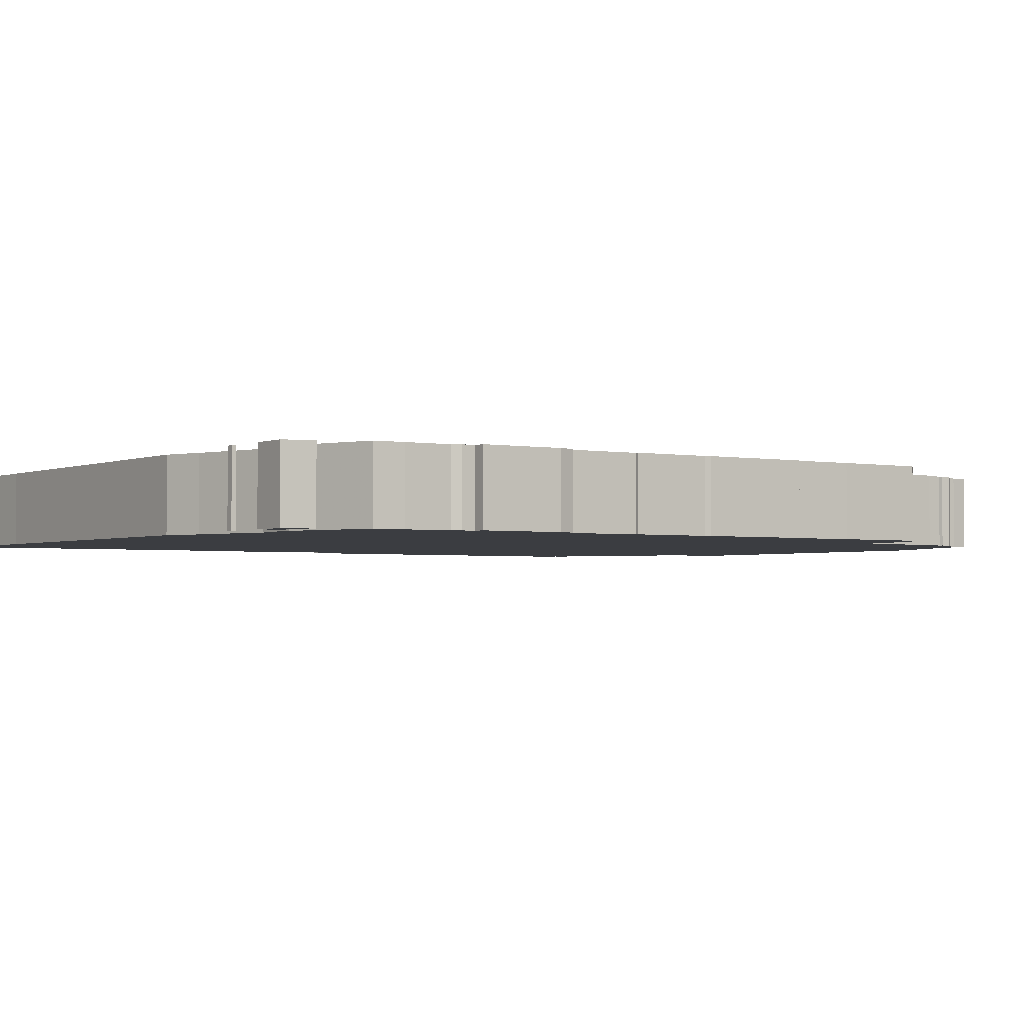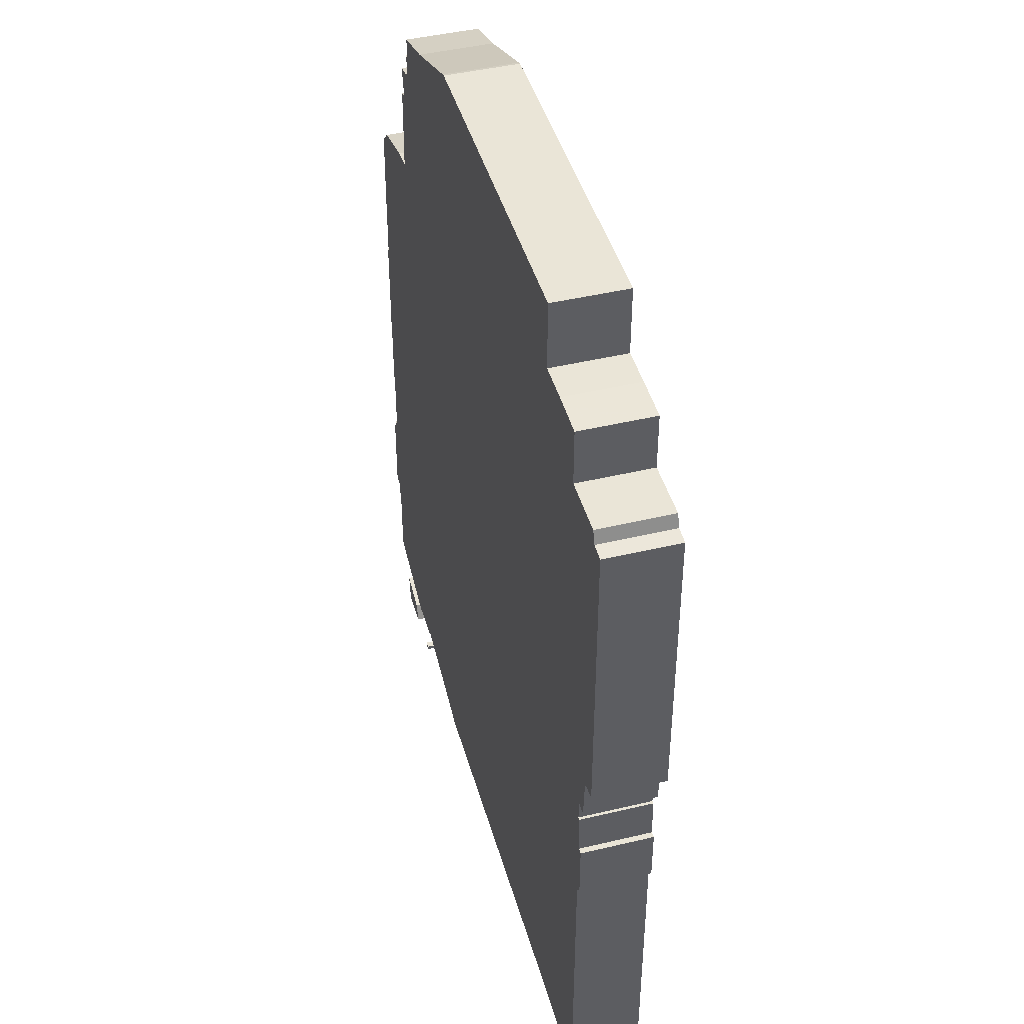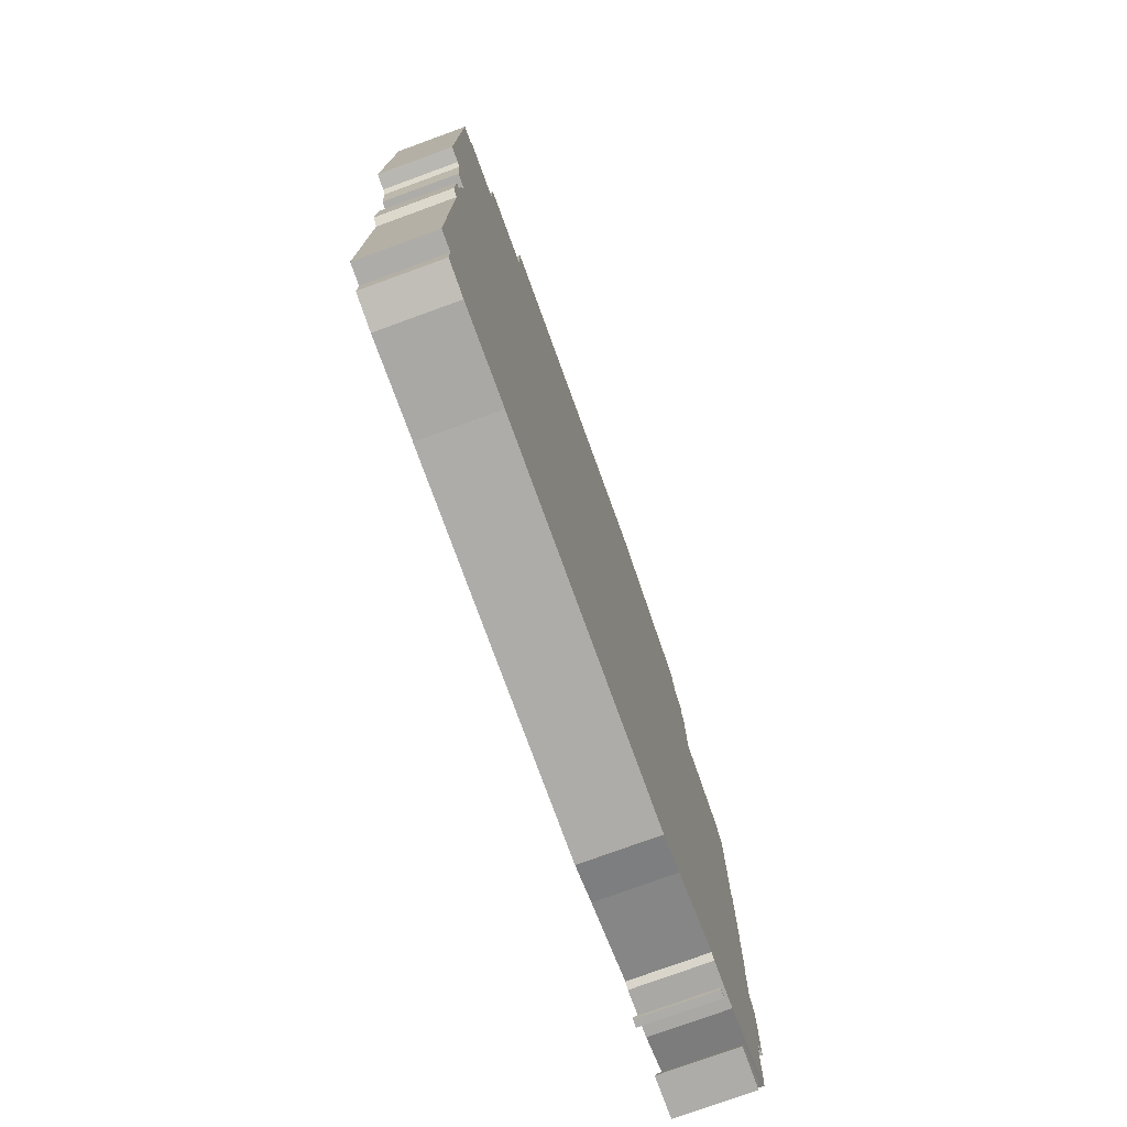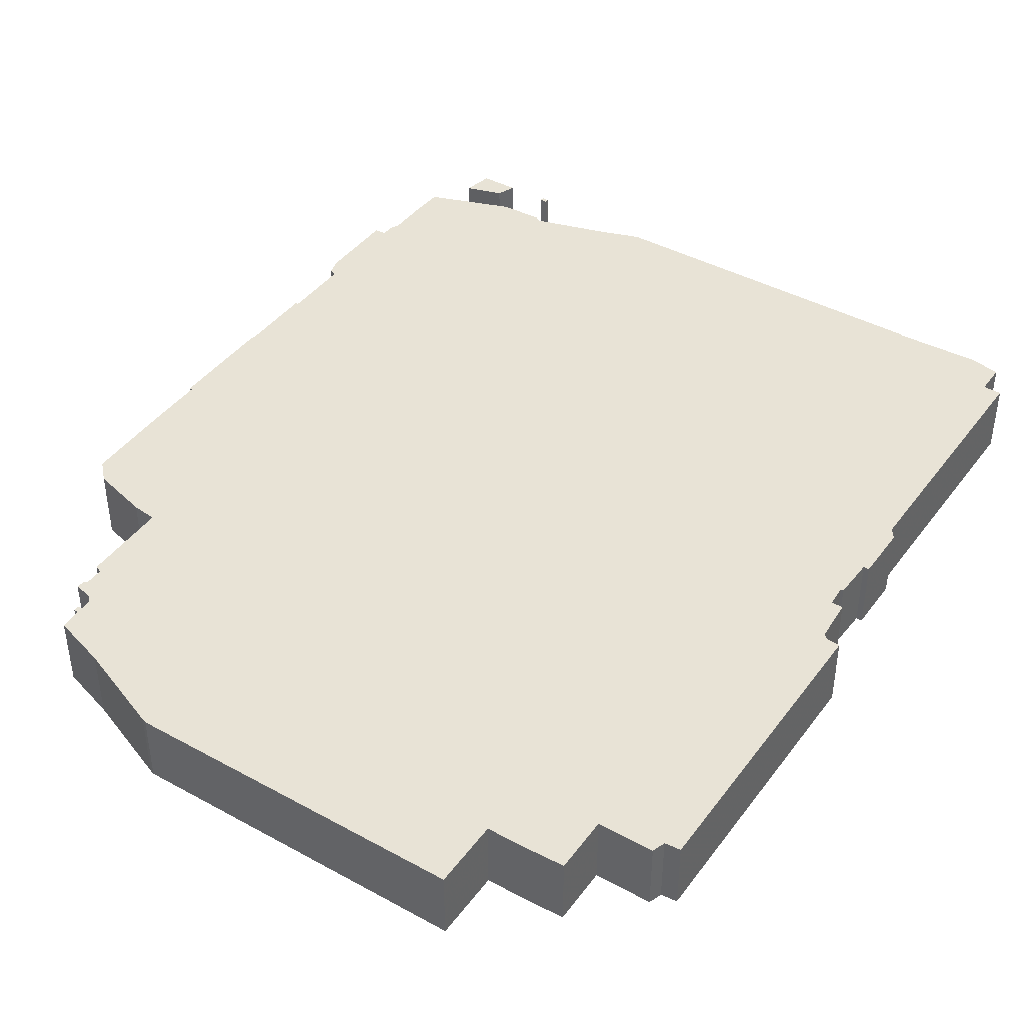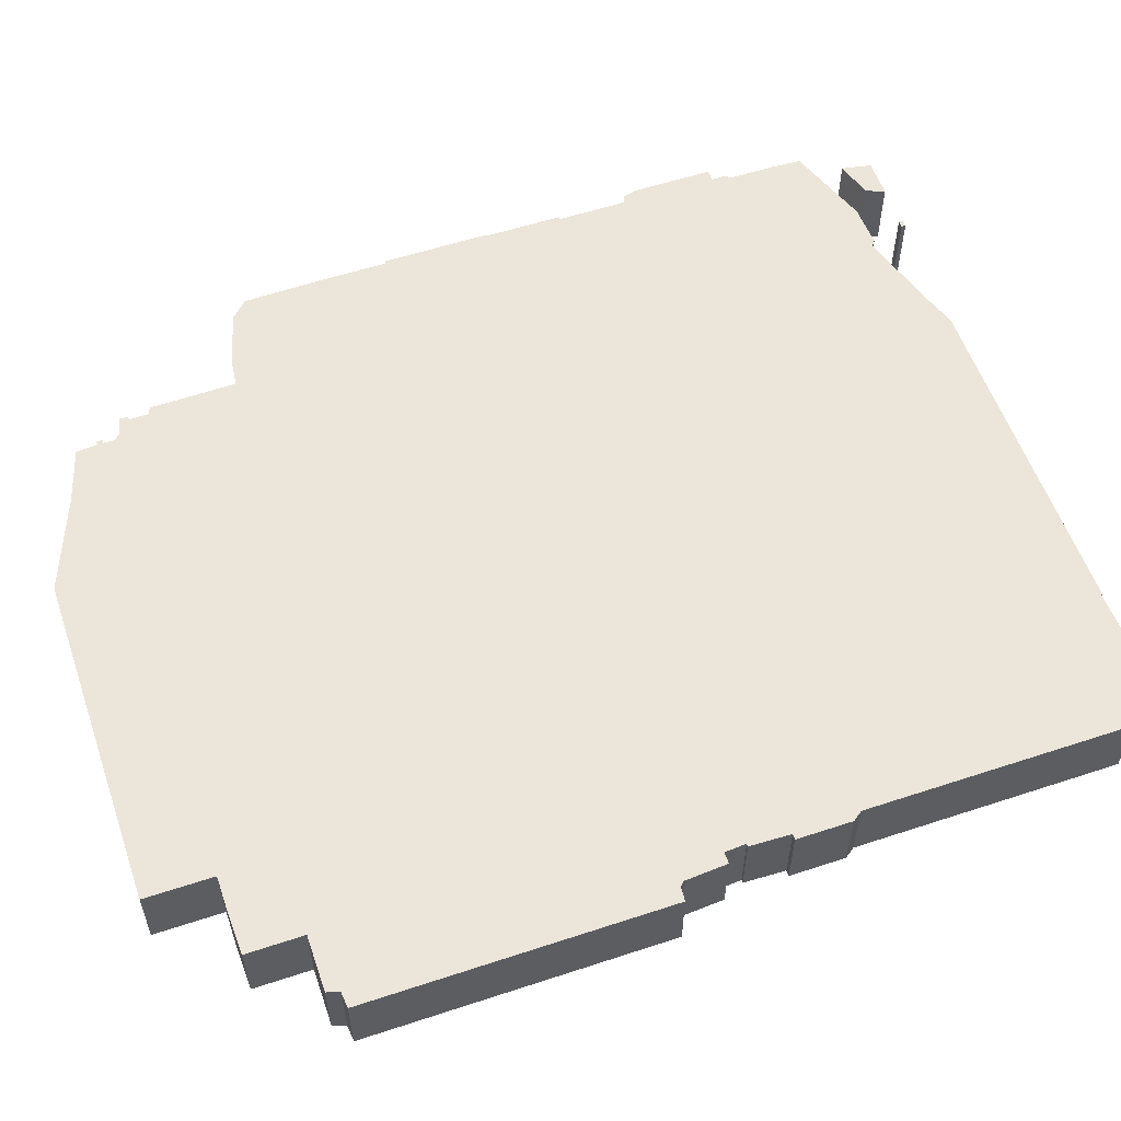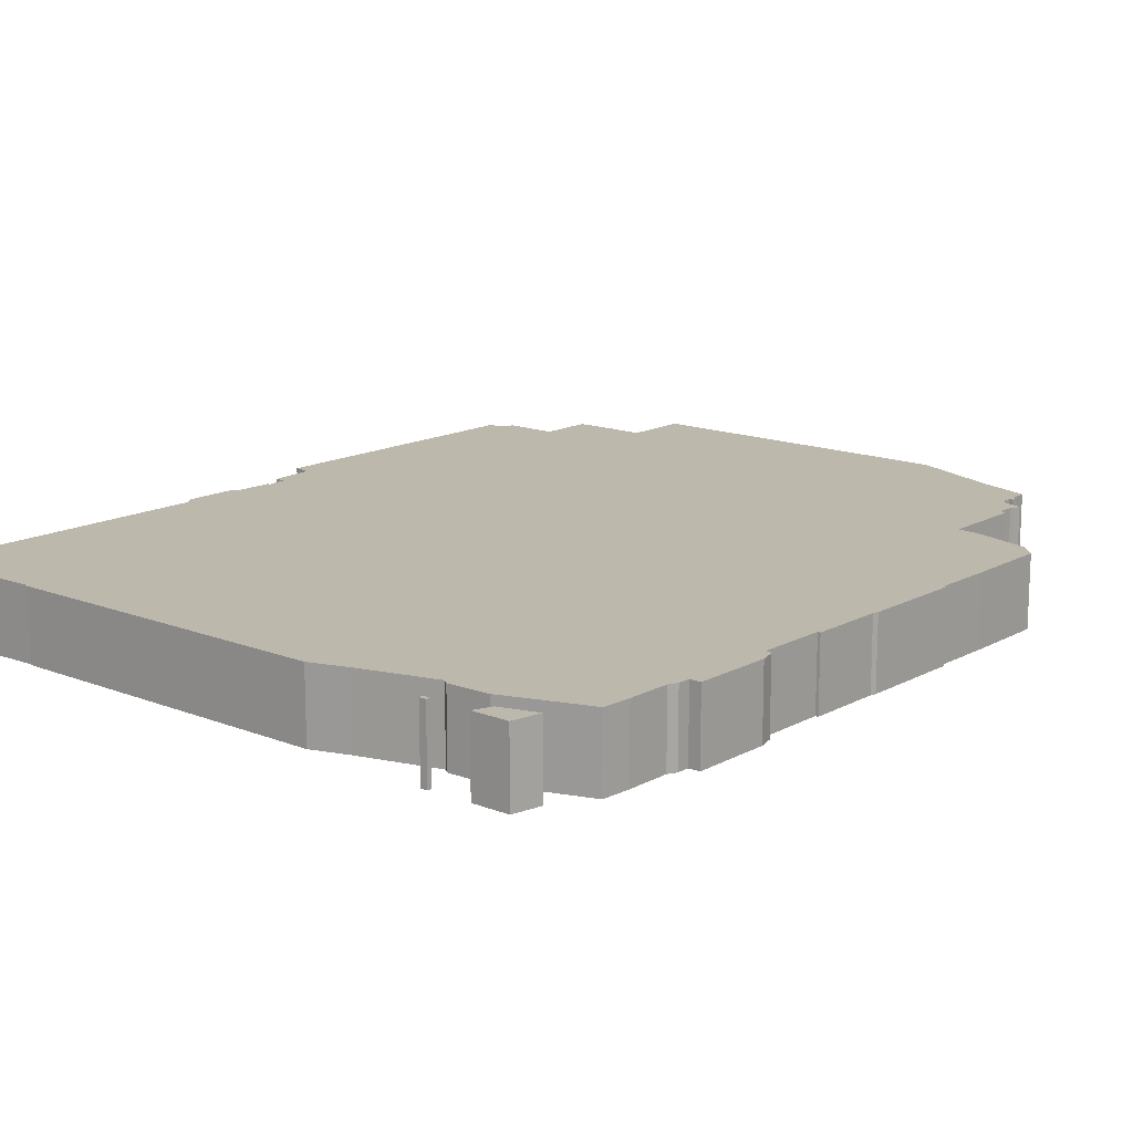
<metadata>
{"format":"obj","ext":"obj","renderer":"f3d","projection":"perspective","resolution":1024,"background":"white","views":[{"elev":-2.4,"azim":55.4,"up":"+Z"},{"elev":44.3,"azim":-105.6,"up":"+Y"},{"elev":-76.9,"azim":-70.0,"up":"+Y"},{"elev":41.8,"azim":-146.6,"up":"+Z"},{"elev":56.5,"azim":-109.0,"up":"+Z"},{"elev":14.7,"azim":40.6,"up":"+Z"}]}
</metadata>
<code>
g sbg_arkcity_sn_building14
v 1.79 0 0
v 1.84 0 0
v 1.84 0.03 0
v 1.79 0.03 0
v 2.19 0.14 0
v 2.14 0.01 0
v 2.41 0.01 0
v 2.45 0.22 0
v -1.63 6.01 0
v -1.89 6.01 0
v -2.18 6 0
v -2.18 5.6 0
v -2.57 5.6 0
v -2.6 5.51 0
v -2.71 5.5 0
v -2.71 3.39 0
v -2.61 3.38 0
v -2.58 3.35 0
v -2.56 3.05 0
v -2.48 3.05 0
v -2.47 2.9 0
v -2.49 2.9 0
v -2.5 2.61 0
v -2.54 2.61 0
v -2.54 2.22 0
v -2.49 2.15 0
v -2.49 0.3 0
v -2.36 0.3 0
v -2.36 0.08 0
v -2.14 0.04 0
v -1.54 0.06 0
v -1.54 0.05 0
v 0.88 0.05 0
v 1.14 0.14 0
v 1.69 0.3 0
v 1.73 0.27 0
v 2.03 0.28 0
v 2.62 0.49 0
v 2.63 0.7 0
v 2.63 1.01 0
v 2.66 1.07 0
v 2.66 1.16 0
v 2.74 1.16 0
v 2.74 1.72 0
v 2.71 1.83 0
v 2.66 1.85 0
v 2.66 2.34 0
v 2.68 2.34 0
v 2.68 2.87 0
v 2.69 2.91 0
v 2.69 3.65 0
v 2.67 3.65 0
v 2.67 4.08 0
v 2.66 4.69 0
v 2.54 4.81 0
v 2.14 4.92 0
v 1.97 4.94 0
v 1.96 5.55 0
v 1.91 5.57 0
v 1.91 5.7 0
v 1.93 5.71 0
v 1.94 5.77 0
v 1.81 5.8 0
v 1.77 5.84 0
v 1.77 5.92 0
v 1.8 5.92 0
v 1.8 5.96 0
v 1.77 5.96 0
v 1.76 6.11 0
v 1.38 6.23 0
v 0.75 6.48 0
v 0.72 6.49 0
v -1.63 6.49 0
v 1.79 0 0.5
v 1.84 0 0.5
v 1.84 0.03 0.5
v 1.79 0.03 0.5
v 2.19 0.14 0.5
v 2.14 0.01 0.5
v 2.41 0.01 0.5
v 2.45 0.22 0.5
v -1.63 6.01 0.5
v -1.89 6.01 0.5
v -2.18 6 0.5
v -2.18 5.6 0.5
v -2.57 5.6 0.5
v -2.6 5.51 0.5
v -2.71 5.5 0.5
v -2.71 3.39 0.5
v -2.61 3.38 0.5
v -2.58 3.35 0.5
v -2.56 3.05 0.5
v -2.48 3.05 0.5
v -2.47 2.9 0.5
v -2.49 2.9 0.5
v -2.5 2.61 0.5
v -2.54 2.61 0.5
v -2.54 2.22 0.5
v -2.49 2.15 0.5
v -2.49 0.3 0.5
v -2.36 0.3 0.5
v -2.36 0.08 0.5
v -2.14 0.04 0.5
v -1.54 0.06 0.5
v -1.54 0.05 0.5
v 0.88 0.05 0.5
v 1.14 0.14 0.5
v 1.69 0.3 0.5
v 1.73 0.27 0.5
v 2.03 0.28 0.5
v 2.62 0.49 0.5
v 2.63 0.7 0.5
v 2.63 1.01 0.5
v 2.66 1.07 0.5
v 2.66 1.16 0.5
v 2.74 1.16 0.5
v 2.74 1.72 0.5
v 2.71 1.83 0.5
v 2.66 1.85 0.5
v 2.66 2.34 0.5
v 2.68 2.34 0.5
v 2.68 2.87 0.5
v 2.69 2.91 0.5
v 2.69 3.65 0.5
v 2.67 3.65 0.5
v 2.67 4.08 0.5
v 2.66 4.69 0.5
v 2.54 4.81 0.5
v 2.14 4.92 0.5
v 1.97 4.94 0.5
v 1.96 5.55 0.5
v 1.91 5.57 0.5
v 1.91 5.7 0.5
v 1.93 5.71 0.5
v 1.94 5.77 0.5
v 1.81 5.8 0.5
v 1.77 5.84 0.5
v 1.77 5.92 0.5
v 1.8 5.92 0.5
v 1.8 5.96 0.5
v 1.77 5.96 0.5
v 1.76 6.11 0.5
v 1.38 6.23 0.5
v 0.75 6.48 0.5
v 0.72 6.49 0.5
v -1.63 6.49 0.5
g sbg_arkcity_sn_building14_0
f 4 3 2
f 4 2 1
f 7 6 5
f 8 7 5
f 73 72 9
f 64 57 70
f 65 64 70
f 70 69 68
f 68 67 66
f 65 70 68
f 68 66 65
f 57 71 70
f 57 72 71
f 64 63 59
f 61 60 62
f 60 63 62
f 63 60 59
f 57 64 59
f 59 58 57
f 57 56 53
f 56 55 53
f 55 54 53
f 72 57 9
f 57 53 52
f 52 51 50
f 57 52 49
f 52 50 49
f 57 49 21
f 49 48 47
f 12 9 18
f 46 45 44
f 47 46 34
f 43 42 44
f 42 46 44
f 35 46 42
f 42 41 40
f 34 46 35
f 37 40 39
f 38 37 39
f 35 40 37
f 36 35 37
f 40 35 42
f 31 26 33
f 33 32 31
f 47 34 33
f 30 29 28
f 31 30 28
f 28 27 26
f 31 28 26
f 25 24 23
f 26 25 23
f 26 23 33
f 23 22 21
f 23 21 33
f 49 47 21
f 20 19 18
f 16 15 14
f 17 16 14
f 17 14 12
f 18 17 12
f 20 18 57
f 14 13 12
f 20 57 21
f 12 11 10
f 12 10 9
f 9 57 18
f 33 21 47
f 3 75 2
f 75 3 76
f 4 76 3
f 76 4 77
f 2 74 1
f 74 2 75
f 1 77 4
f 77 1 74
f 6 78 5
f 78 6 79
f 7 79 6
f 79 7 80
f 8 80 7
f 80 8 81
f 5 81 8
f 81 5 78
f 73 145 72
f 145 73 146
f 9 146 73
f 146 9 82
f 65 137 64
f 137 65 138
f 69 141 68
f 141 69 142
f 70 142 69
f 142 70 143
f 67 139 66
f 139 67 140
f 68 140 67
f 140 68 141
f 66 138 65
f 138 66 139
f 71 143 70
f 143 71 144
f 72 144 71
f 144 72 145
f 64 136 63
f 136 64 137
f 61 133 60
f 133 61 134
f 62 134 61
f 134 62 135
f 63 135 62
f 135 63 136
f 60 132 59
f 132 60 133
f 58 130 57
f 130 58 131
f 59 131 58
f 131 59 132
f 57 129 56
f 129 57 130
f 56 128 55
f 128 56 129
f 54 126 53
f 126 54 127
f 55 127 54
f 127 55 128
f 53 125 52
f 125 53 126
f 51 123 50
f 123 51 124
f 52 124 51
f 124 52 125
f 50 122 49
f 122 50 123
f 48 120 47
f 120 48 121
f 49 121 48
f 121 49 122
f 45 117 44
f 117 45 118
f 46 118 45
f 118 46 119
f 47 119 46
f 119 47 120
f 43 115 42
f 115 43 116
f 44 116 43
f 116 44 117
f 41 113 40
f 113 41 114
f 42 114 41
f 114 42 115
f 35 107 34
f 107 35 108
f 40 112 39
f 112 40 113
f 38 110 37
f 110 38 111
f 39 111 38
f 111 39 112
f 36 108 35
f 108 36 109
f 37 109 36
f 109 37 110
f 32 104 31
f 104 32 105
f 33 105 32
f 105 33 106
f 34 106 33
f 106 34 107
f 29 101 28
f 101 29 102
f 30 102 29
f 102 30 103
f 31 103 30
f 103 31 104
f 27 99 26
f 99 27 100
f 28 100 27
f 100 28 101
f 24 96 23
f 96 24 97
f 25 97 24
f 97 25 98
f 26 98 25
f 98 26 99
f 22 94 21
f 94 22 95
f 23 95 22
f 95 23 96
f 19 91 18
f 91 19 92
f 20 92 19
f 92 20 93
f 15 87 14
f 87 15 88
f 16 88 15
f 88 16 89
f 17 89 16
f 89 17 90
f 18 90 17
f 90 18 91
f 13 85 12
f 85 13 86
f 14 86 13
f 86 14 87
f 21 93 20
f 93 21 94
f 11 83 10
f 83 11 84
f 12 84 11
f 84 12 85
f 10 82 9
f 82 10 83
f 75 76 77
f 74 75 77
f 78 79 80
f 78 80 81
f 82 145 146
f 143 130 137
f 143 137 138
f 141 142 143
f 139 140 141
f 141 143 138
f 138 139 141
f 143 144 130
f 144 145 130
f 132 136 137
f 135 133 134
f 135 136 133
f 132 133 136
f 132 137 130
f 130 131 132
f 126 129 130
f 126 128 129
f 126 127 128
f 82 130 145
f 125 126 130
f 123 124 125
f 122 125 130
f 122 123 125
f 94 122 130
f 120 121 122
f 91 82 85
f 117 118 119
f 107 119 120
f 117 115 116
f 117 119 115
f 115 119 108
f 113 114 115
f 108 119 107
f 112 113 110
f 112 110 111
f 110 113 108
f 110 108 109
f 115 108 113
f 106 99 104
f 104 105 106
f 106 107 120
f 101 102 103
f 101 103 104
f 99 100 101
f 99 101 104
f 96 97 98
f 96 98 99
f 106 96 99
f 94 95 96
f 106 94 96
f 94 120 122
f 91 92 93
f 87 88 89
f 87 89 90
f 85 87 90
f 85 90 91
f 130 91 93
f 85 86 87
f 94 130 93
f 83 84 85
f 82 83 85
f 91 130 82
f 120 94 106

</code>
